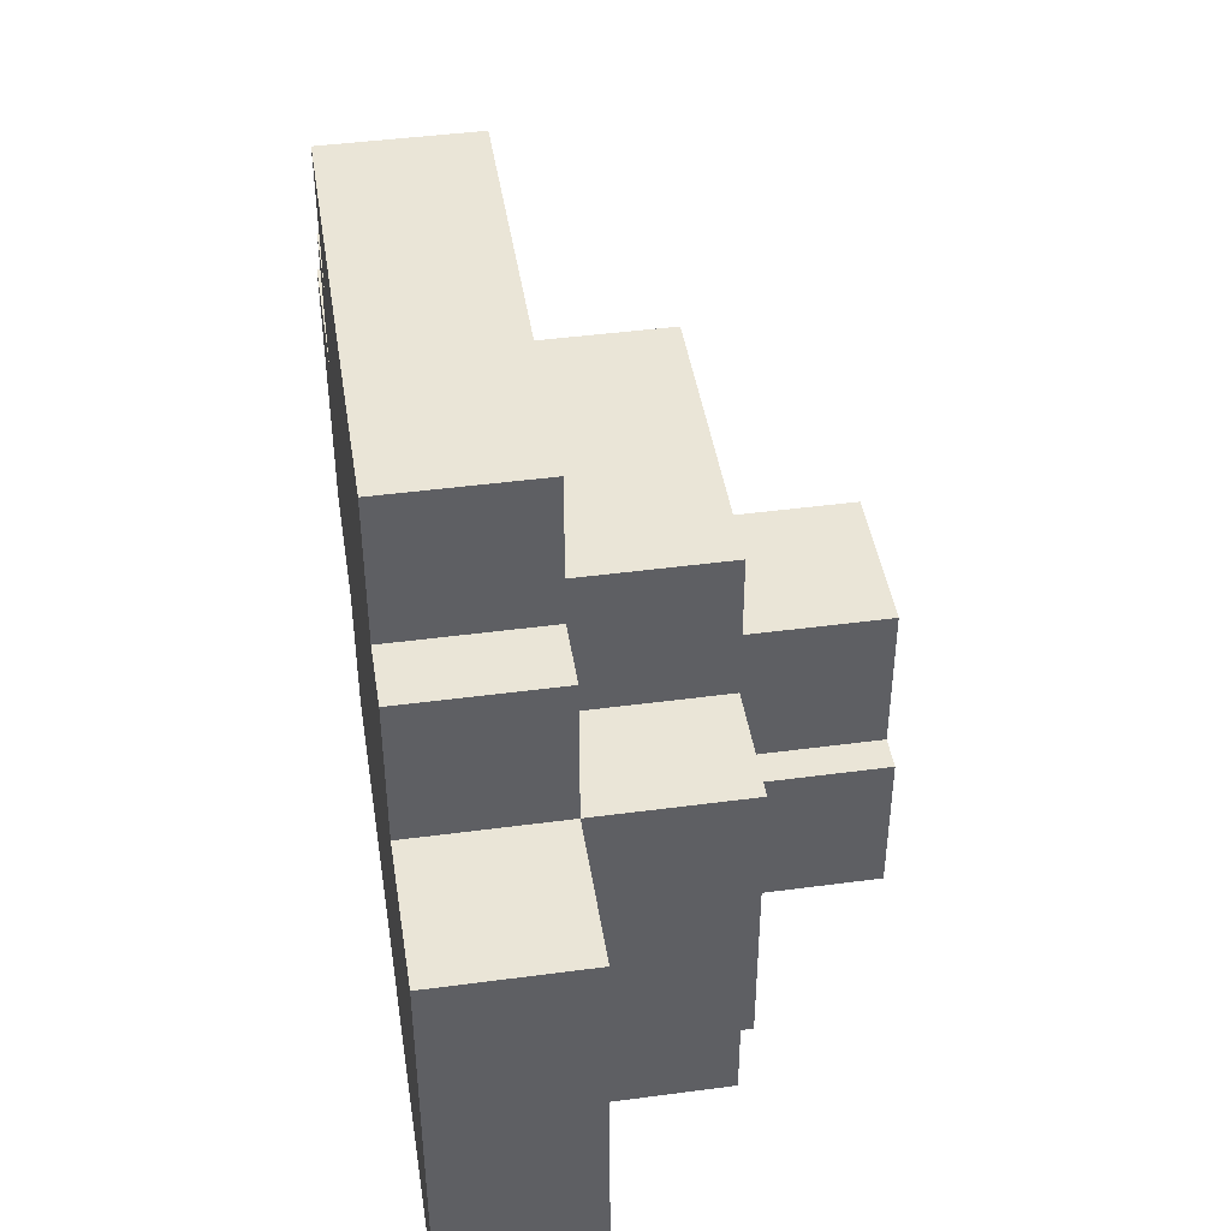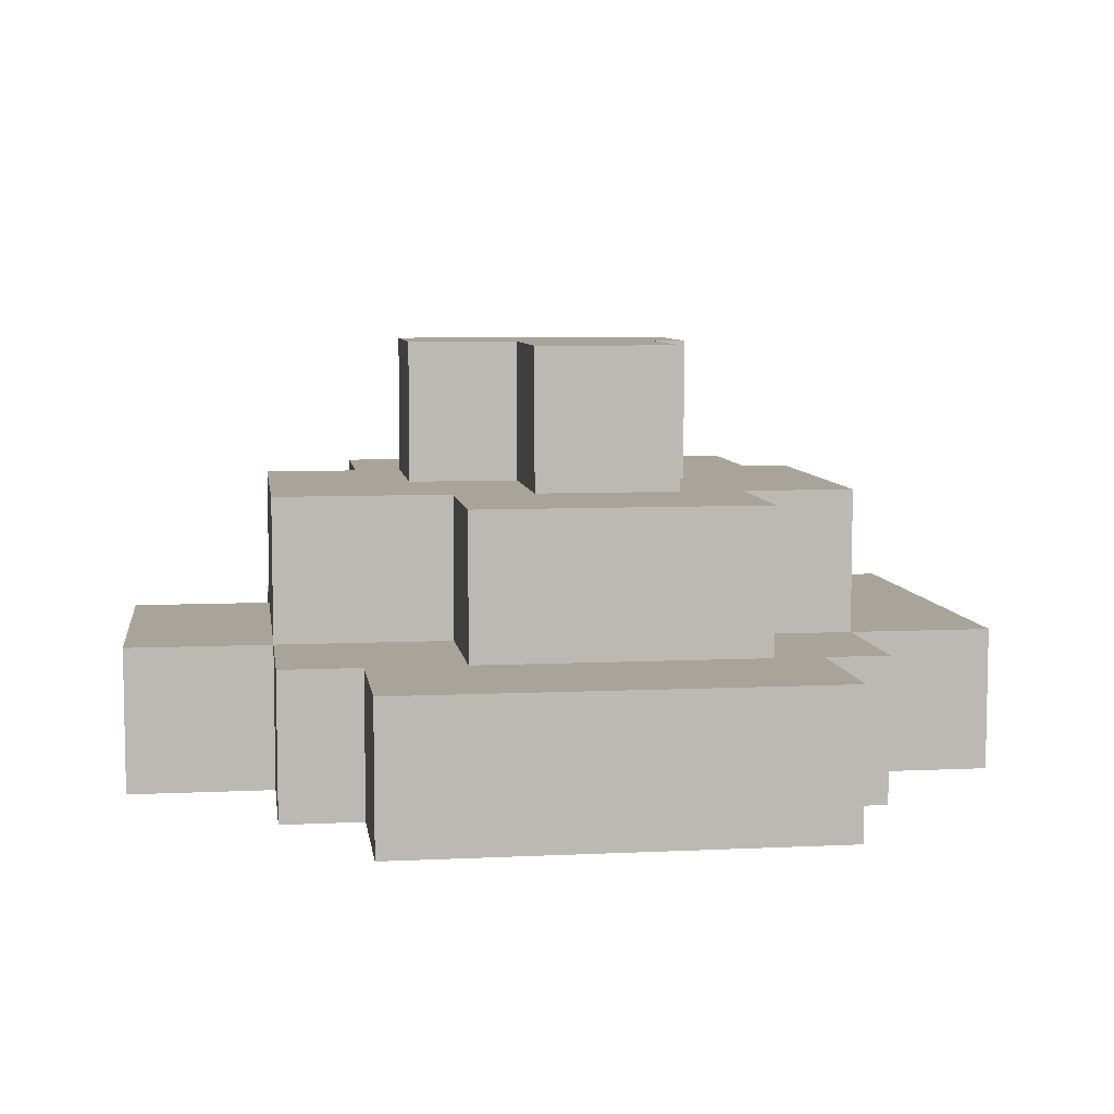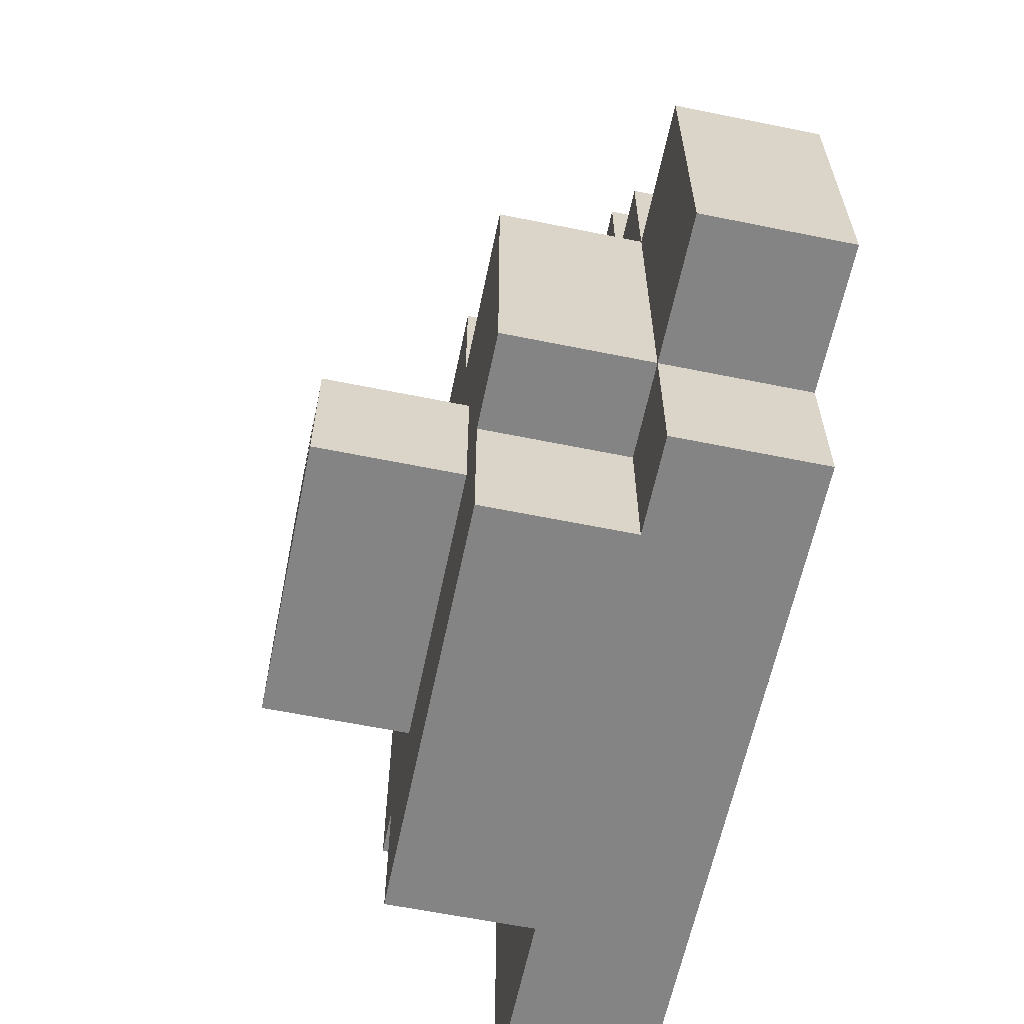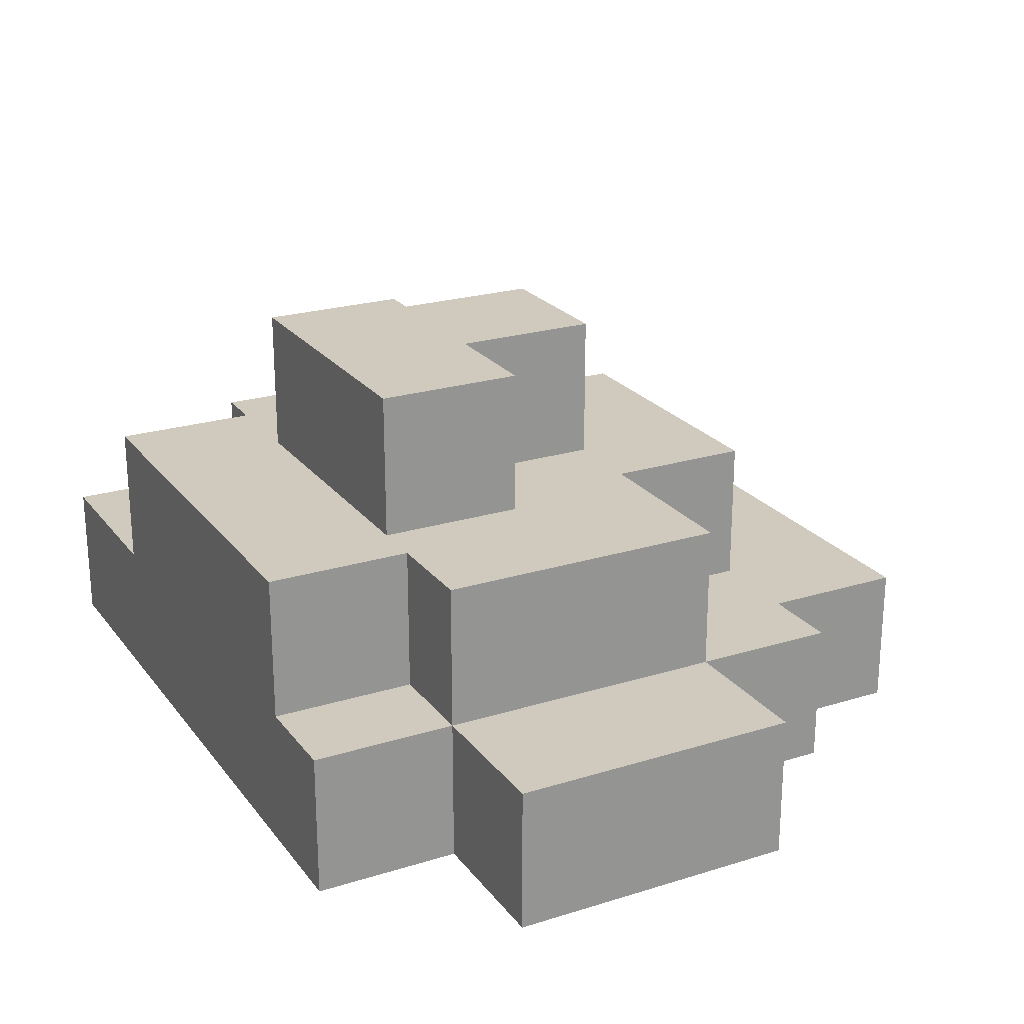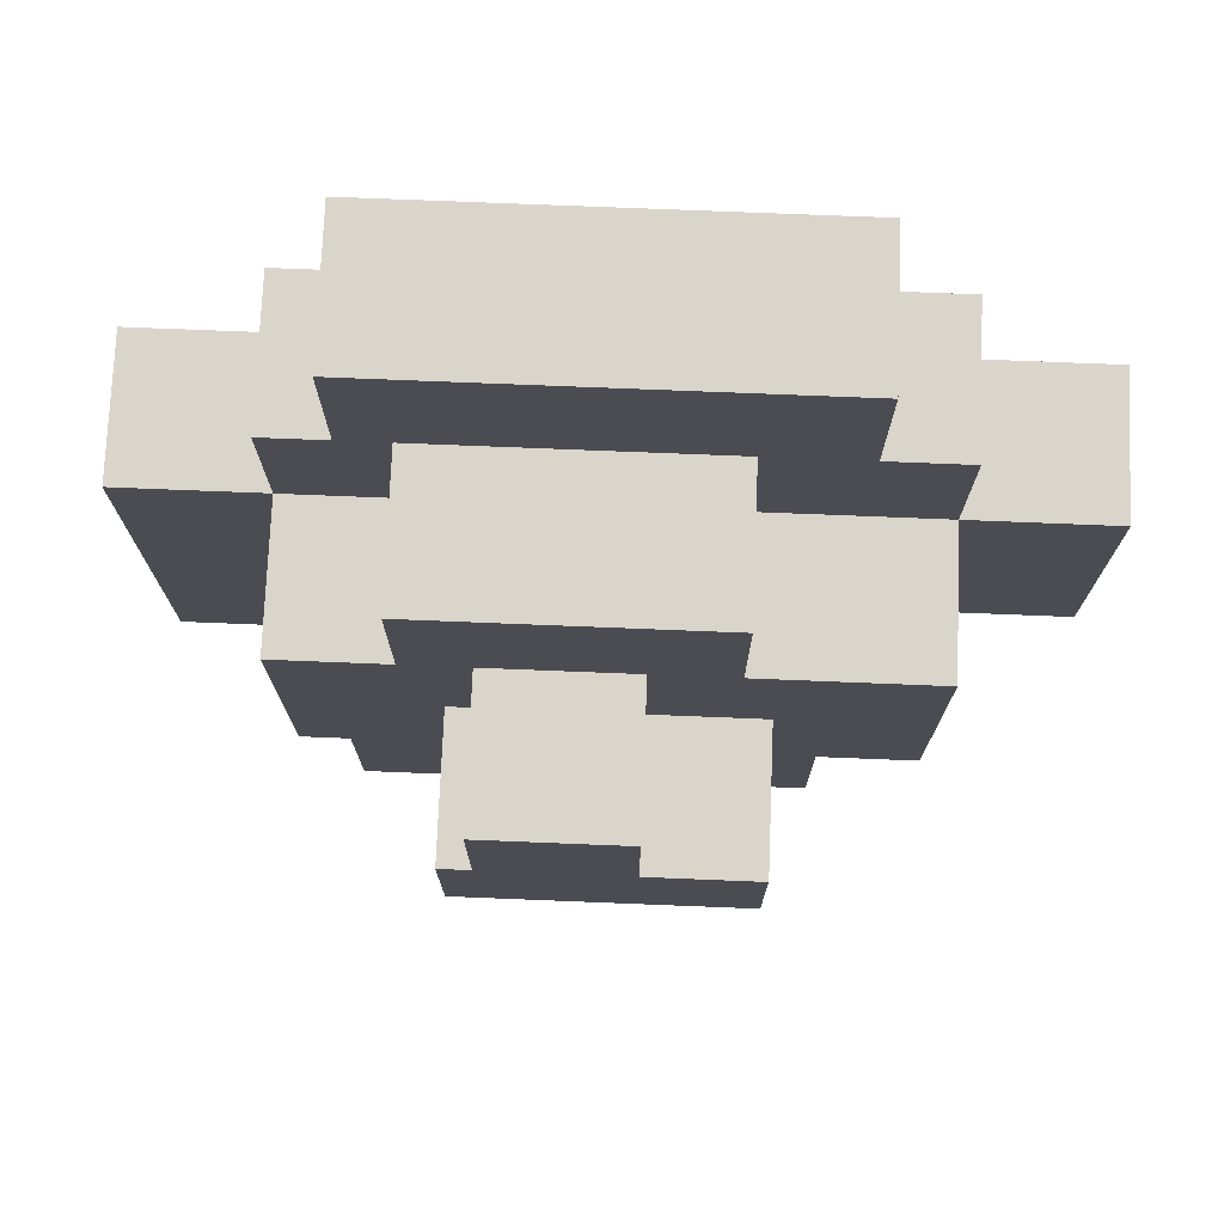
<metadata>
{"format":"obj","ext":"obj","renderer":"f3d","projection":"perspective","resolution":1024,"background":"white","views":[{"elev":44.0,"azim":81.1,"up":"+Z"},{"elev":7.1,"azim":-7.9,"up":"+Y"},{"elev":-61.5,"azim":-101.7,"up":"+Z"},{"elev":23.1,"azim":-117.7,"up":"+Y"},{"elev":74.6,"azim":-177.7,"up":"+Z"}]}
</metadata>
<code>
v 19.5 17.5 -13.5
v 19.5 -0.5 -13.5
v -7.5 -0.5 -13.5
v -7.5 17.5 -13.5
v 13.5 26.5 -4.5
v 13.5 17.5 -4.5
v -4.5 17.5 -4.5
v -4.5 26.5 -4.5
v -13.5 8.5 -4.5
v -13.5 -0.5 -4.5
v -22.5 -0.5 -4.5
v -22.5 8.5 -4.5
v 31.5 8.5 -13.5
v 31.5 -0.5 -13.5
v 19.5 8.5 -13.5
v -7.5 8.5 -13.5
v -13.5 -0.5 -13.5
v -13.5 8.5 -13.5
v -7.5 17.5 -4.5
v -7.5 8.5 -4.5
v -13.5 17.5 -4.5
v 22.5 17.5 -4.5
v 22.5 8.5 -4.5
v 19.5 8.5 -4.5
v 19.5 17.5 -4.5
v -8.5 8.5 31.5
v -8.5 -0.5 31.5
v 18.5 -0.5 31.5
v 18.5 8.5 31.5
v -2.5 17.5 22.5
v -2.5 8.5 22.5
v 15.5 8.5 22.5
v 15.5 17.5 22.5
v -22.5 8.5 13.5
v -22.5 -0.5 13.5
v -13.5 -0.5 13.5
v -13.5 8.5 13.5
v -13.5 17.5 13.5
v -2.5 8.5 13.5
v -2.5 17.5 13.5
v 2.5 26.5 13.5
v 2.5 17.5 13.5
v 11.5 17.5 13.5
v 11.5 26.5 13.5
v 22.5 8.5 13.5
v 22.5 -0.5 13.5
v 31.5 -0.5 13.5
v 31.5 8.5 13.5
v -13.5 8.5 22.5
v -13.5 -0.5 22.5
v -8.5 -0.5 22.5
v -8.5 8.5 22.5
v -4.5 26.5 4.5
v -4.5 17.5 4.5
v 2.5 17.5 4.5
v 2.5 26.5 4.5
v 15.5 17.5 13.5
v 15.5 8.5 13.5
v 22.5 17.5 13.5
v 18.5 8.5 22.5
v 18.5 -0.5 22.5
v 22.5 -0.5 22.5
v 22.5 8.5 22.5
v 11.5 26.5 4.5
v 11.5 17.5 4.5
v 13.5 17.5 4.5
v 13.5 26.5 4.5
v -4.5 17.5 -13.5
v 13.5 17.5 -13.5
v -7.5 17.5 13.5
v -2.5 8.5 29.5
v 15.5 8.5 29.5
v 3.5 26.5 -4.5
v 3.5 26.5 12.5
v 11.5 26.5 12.5
v 11.5 26.5 -4.5
v 23.5 8.5 -13.5
v 23.5 8.5 13.5
v -7.5 8.5 22.5
v -7.5 8.5 13.5
v -7.5 8.5 29.5
v -7.5 17.5 10.5
v -4.5 17.5 10.5
v 3.5 26.5 4.5
v 2.5 17.5 21.5
v 11.5 17.5 21.5
v 13.5 17.5 22.5
v 15.5 17.5 -13.5
v 19.5 17.5 13.5
v -0.5 17.5 4.5
v -0.5 17.5 18.5
v 2.5 17.5 18.5
v 11.5 17.5 22.5
v 18.5 8.5 29.5
v 18.5 8.5 13.5
v 23.5 8.5 -4.5
v -8.5 8.5 30.5
v 18.5 8.5 30.5
v -7.5 8.5 30.5
v -1.5 17.5 13.5
v -1.5 17.5 10.5
v -0.5 17.5 10.5
v -2.5 17.5 21.5
v -1.5 17.5 18.5
v -1.5 17.5 21.5
v 2.5 26.5 12.5
v -13.5 -0.5 18.5
v 18.5 -0.5 -13.5
v 18.5 -0.5 18.5
v -7.5 -0.5 30.5
v -7.5 -0.5 18.5
v 18.5 -0.5 30.5
v 22.5 -0.5 -13.5
v -7.5 -0.5 22.5
v -8.5 -0.5 30.5
g mtx_rockStack
f 88 1 15
f 15 69 88
f 69 15 2
f 2 68 69
f 68 2 108
f 108 4 68
f 4 108 3
f 3 16 4
f 76 5 6
f 6 73 76
f 73 6 7
f 7 8 73
f 10 12 9
f 10 11 12
f 77 13 14
f 14 15 77
f 15 14 113
f 113 2 15
f 3 18 16
f 3 17 18
f 20 21 19
f 20 9 21
f 23 25 22
f 23 24 25
f 27 29 26
f 27 28 29
f 93 30 31
f 31 87 93
f 87 31 32
f 32 33 87
f 35 37 34
f 35 36 37
f 70 38 37
f 37 40 70
f 40 37 80
f 80 39 40
f 42 44 41
f 42 43 44
f 78 45 46
f 46 48 78
f 48 46 47
f 50 52 49
f 50 51 52
f 56 53 54
f 54 55 56
f 55 54 90
f 89 57 58
f 58 59 89
f 59 58 95
f 95 45 59
f 61 63 60
f 61 62 63
f 65 67 64
f 65 66 67
f 11 34 12
f 11 35 34
f 9 38 21
f 9 37 38
f 17 9 18
f 17 10 9
f 49 37 36
f 36 50 49
f 50 36 107
f 97 52 51
f 51 26 97
f 26 51 115
f 115 27 26
f 16 19 4
f 16 20 19
f 7 53 8
f 7 54 53
f 103 40 39
f 39 30 103
f 30 39 31
f 106 56 55
f 55 41 106
f 41 55 42
f 45 22 59
f 45 23 22
f 47 13 48
f 47 14 13
f 75 44 43
f 43 64 75
f 64 43 65
f 66 5 67
f 66 6 5
f 32 57 33
f 32 58 57
f 98 29 28
f 28 94 98
f 94 28 112
f 112 60 94
f 60 112 61
f 24 1 25
f 24 15 1
f 62 45 63
f 62 46 45
f 12 34 9
f 34 37 9
f 68 7 69
f 7 6 69
f 19 21 38
f 38 70 19
f 82 19 70
f 31 71 32
f 71 72 32
f 76 73 84
f 84 74 76
f 64 76 74
f 74 75 64
f 13 77 96
f 96 78 13
f 48 13 78
f 18 9 16
f 9 20 16
f 80 37 49
f 49 52 80
f 79 80 52
f 39 80 79
f 79 81 39
f 31 39 81
f 81 71 31
f 68 4 19
f 19 82 68
f 7 68 82
f 82 83 7
f 54 7 83
f 73 8 53
f 53 56 73
f 84 73 56
f 43 42 92
f 92 85 43
f 86 43 85
f 88 69 6
f 6 66 88
f 57 88 66
f 66 87 57
f 33 57 87
f 1 88 57
f 57 89 1
f 25 1 89
f 25 89 22
f 89 59 22
f 55 90 102
f 102 91 55
f 42 55 91
f 91 92 42
f 66 65 43
f 43 86 66
f 87 66 86
f 86 93 87
f 95 58 32
f 32 72 95
f 60 95 72
f 72 94 60
f 95 60 45
f 60 63 45
f 77 15 24
f 24 23 77
f 96 77 23
f 99 97 26
f 26 29 99
f 98 99 29
f 71 81 99
f 99 98 71
f 72 71 98
f 98 94 72
f 83 82 70
f 70 40 83
f 101 83 40
f 40 100 101
f 90 54 83
f 83 101 90
f 102 90 101
f 76 64 5
f 64 67 5
f 23 45 96
f 45 78 96
f 105 103 30
f 30 93 105
f 85 105 93
f 93 86 85
f 91 104 105
f 105 85 91
f 92 91 85
f 74 106 41
f 41 44 74
f 75 74 44
f 79 52 97
f 97 99 79
f 81 79 99
f 100 40 103
f 103 105 100
f 104 100 105
f 102 101 100
f 100 104 102
f 91 102 104
f 56 106 84
f 106 74 84
f 111 107 36
f 36 10 111
f 109 111 10
f 10 17 109
f 108 109 17
f 17 3 108
f 112 110 114
f 114 111 112
f 61 112 111
f 111 109 61
f 35 11 36
f 11 10 36
f 46 113 47
f 113 14 47
f 62 61 109
f 109 108 62
f 46 62 108
f 108 2 46
f 113 46 2
f 51 50 107
f 107 111 51
f 114 51 111
f 28 27 115
f 115 110 28
f 112 28 110
f 115 51 110
f 51 114 110

</code>
